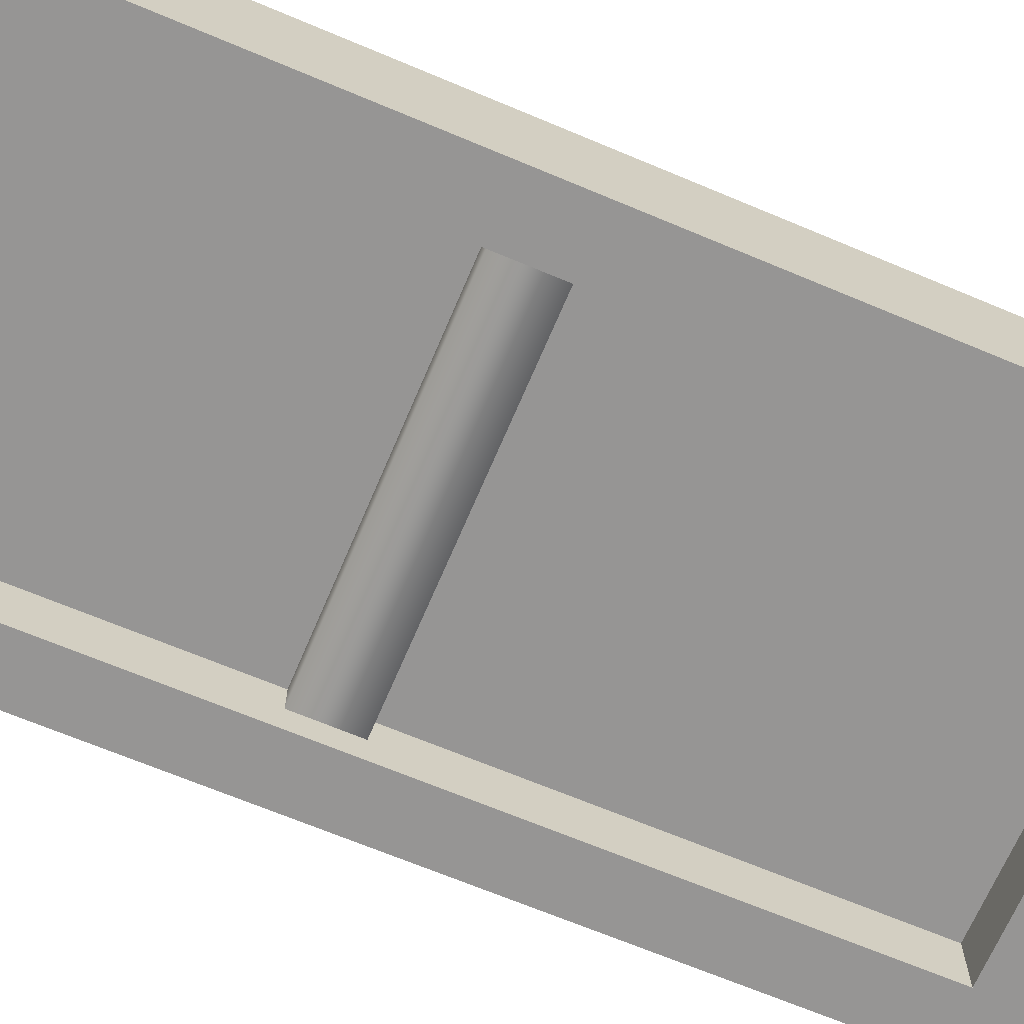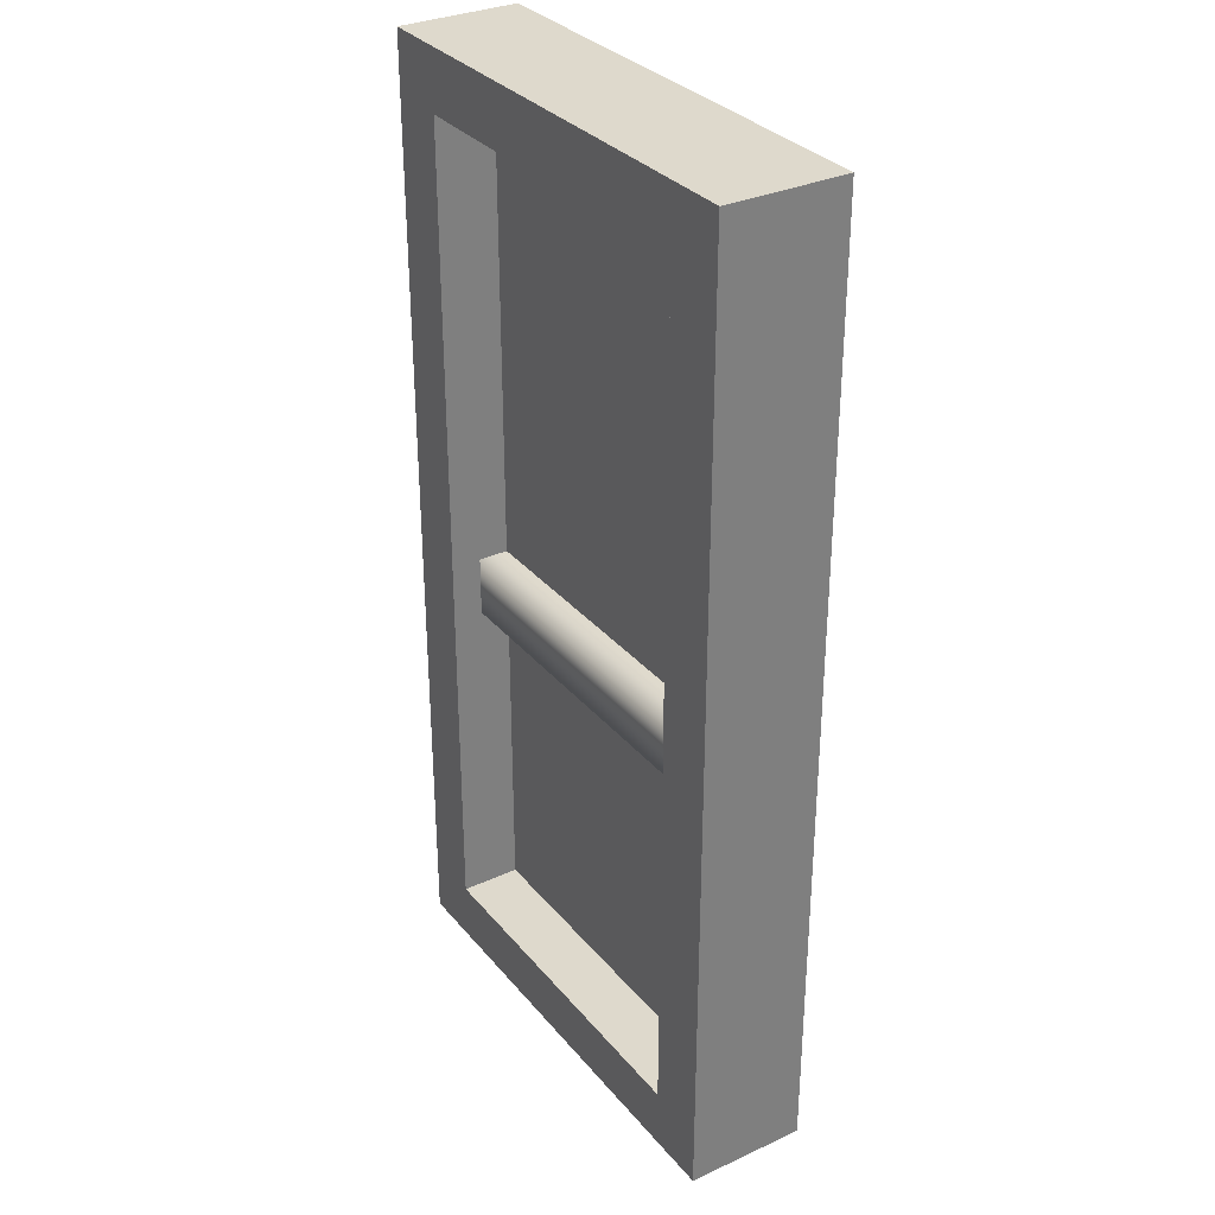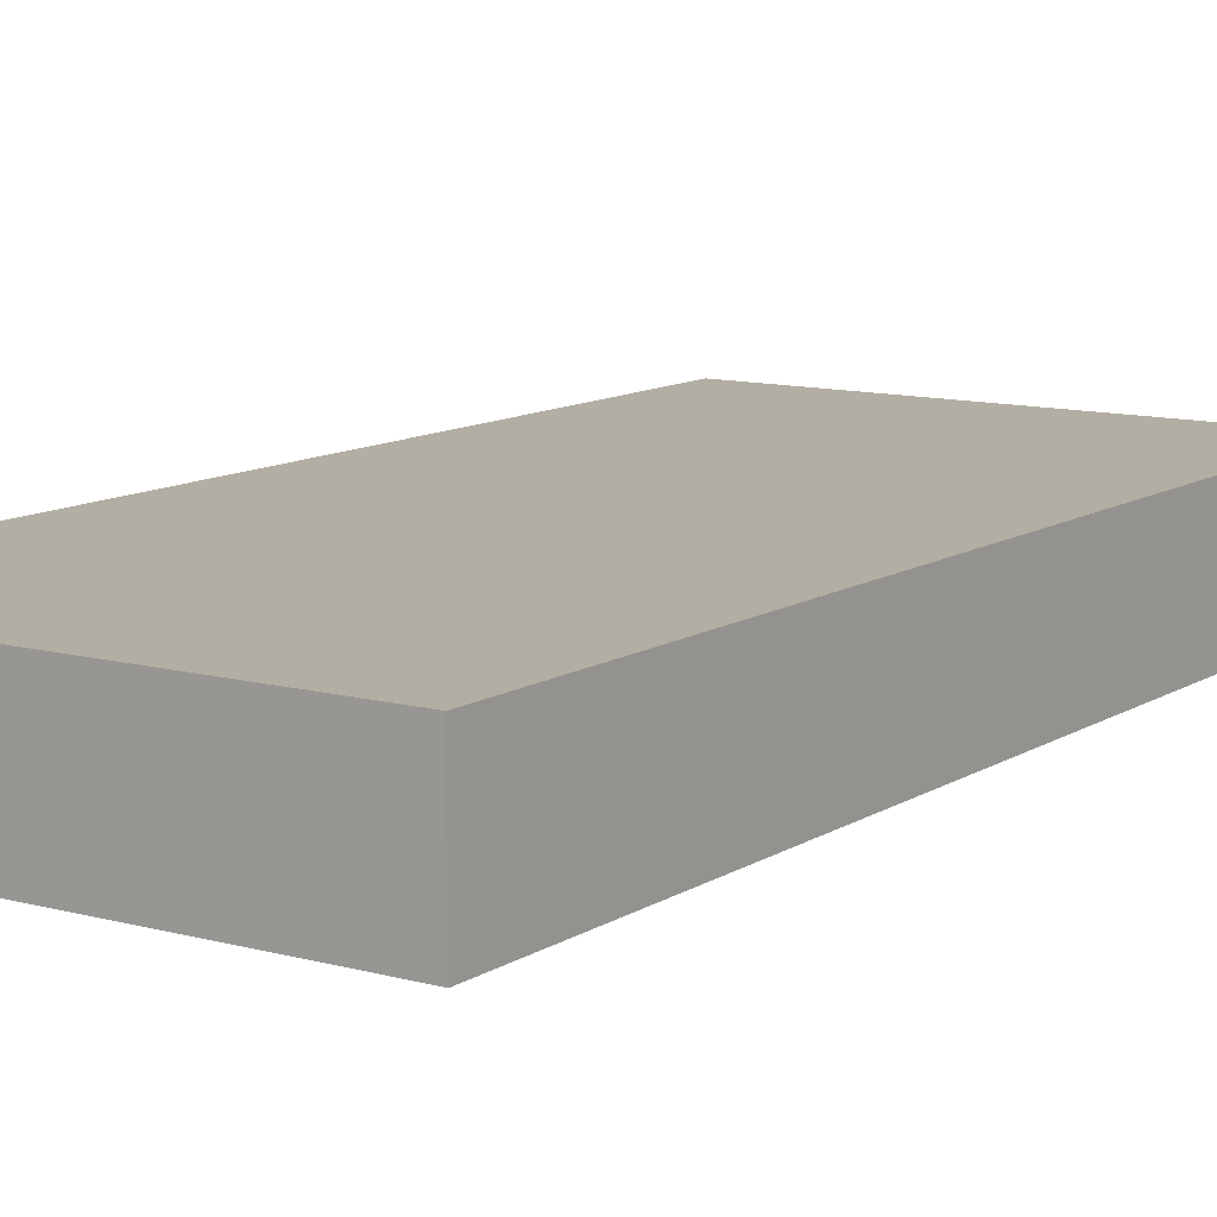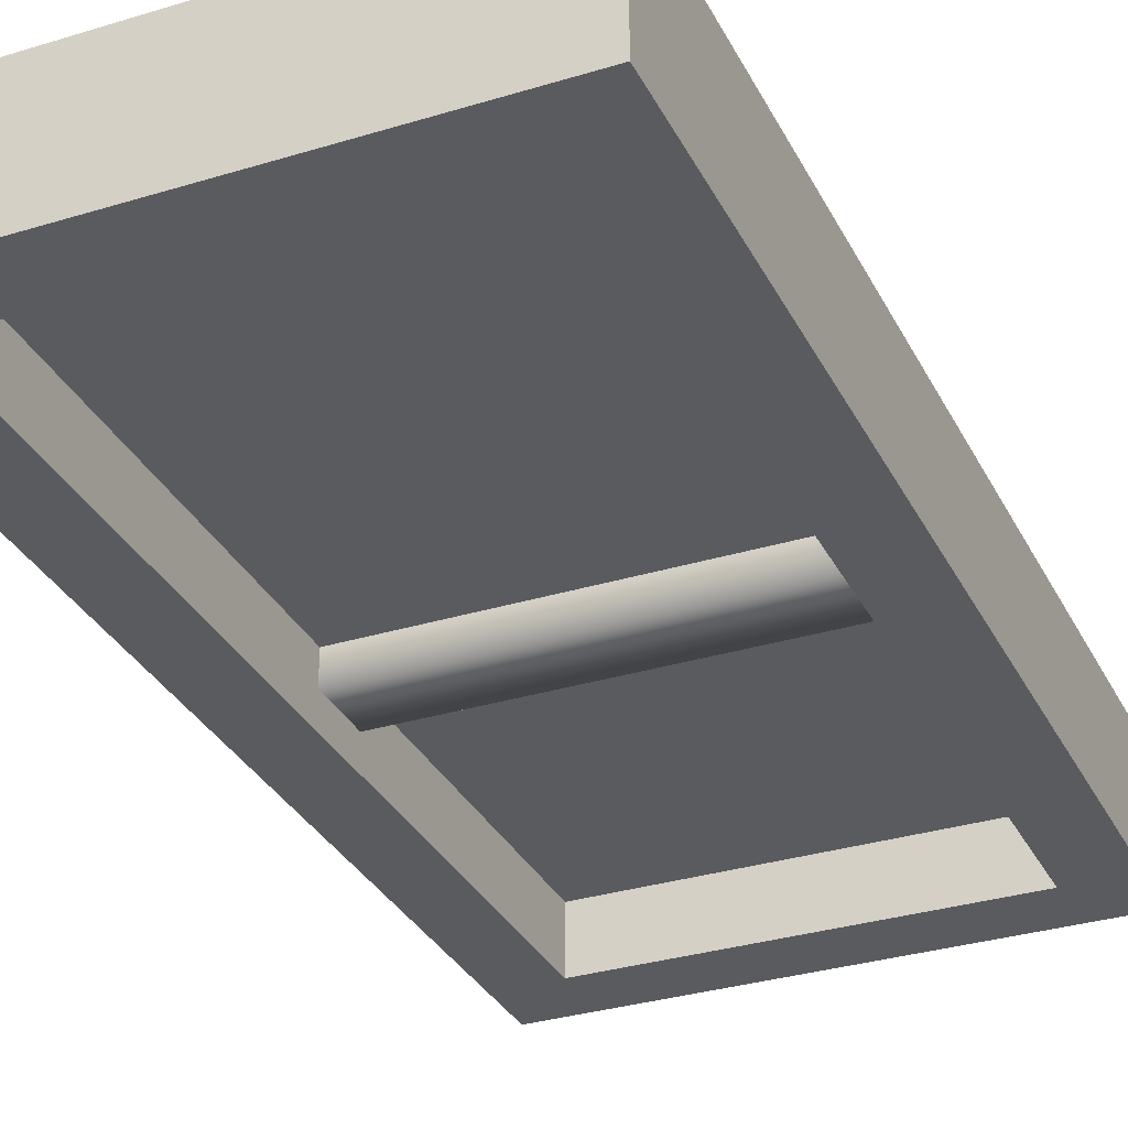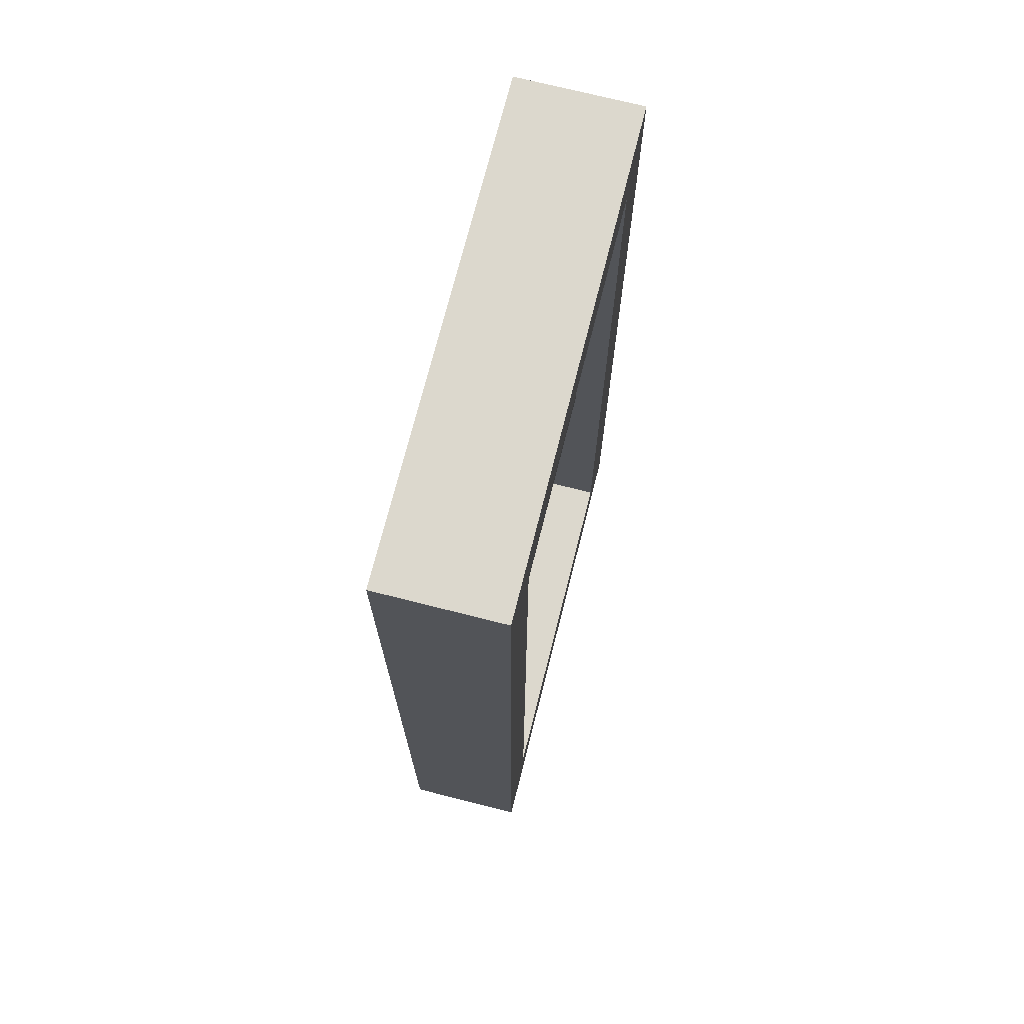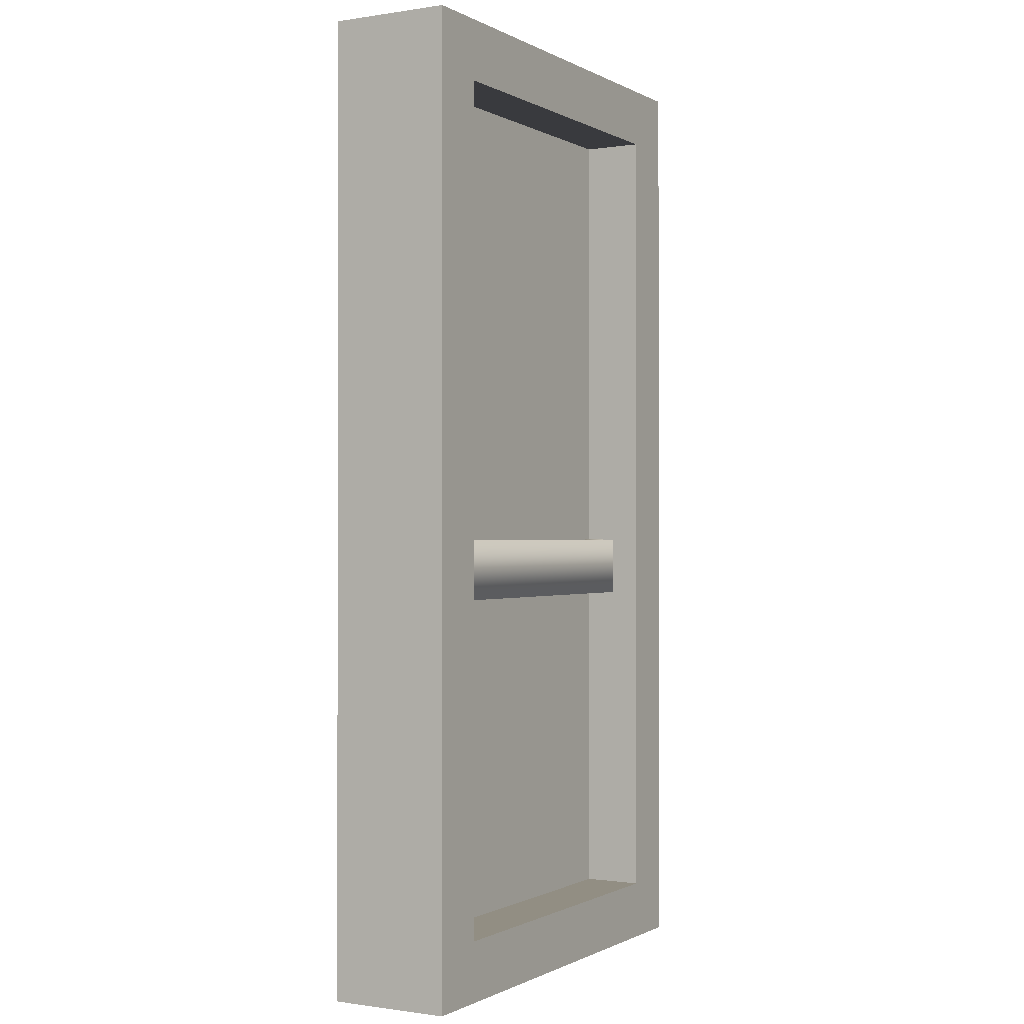
<metadata>
{"format":"obj","ext":"obj","renderer":"f3d","projection":"perspective","resolution":1024,"background":"white","views":[{"elev":-67.6,"azim":67.1,"up":"+Z"},{"elev":31.9,"azim":-122.7,"up":"+Y"},{"elev":11.0,"azim":-146.2,"up":"+Z"},{"elev":-32.0,"azim":-156.7,"up":"+Z"},{"elev":72.4,"azim":104.2,"up":"+Y"},{"elev":-0.6,"azim":119.6,"up":"+Y"}]}
</metadata>
<code>
g door
v 0.3 0.75 0 1 1 1
v 0.3 0.75 -0.05 1 1 1
v 0.3 1.5 0 1 1 1
v 0.3 1.5 -0.1 1 1 1
v 0.3 0.65 -0.05 1 1 1
v 0.3 0.1 -0.1 1 1 1
v 0.3 0.1 0 1 1 1
v 0.3 0.65 0 1 1 1
v -0.3 1.5 -0.1 1 1 1
v -0.3 0.1 -0.1 1 1 1
v -0.3 1.5 0 1 1 1
v -0.3 0.75 -0.05 1 1 1
v -0.3 0.75 0 1 1 1
v -0.3 0.65 -0.05 1 1 1
v -0.3 0.1 0 1 1 1
v -0.3 0.65 0 1 1 1
v 0.4 0 0.1 1 1 1
v 0.4 3.29e-17 -0.1 1 1 1
v -0.4 0 0.1 1 1 1
v -0.4 0 -0.1 1 1 1
v 0.4 1.6 -0.1 1 1 1
v 0.4 1.6 0.1 1 1 1
v -0.4 1.6 -0.1 1 1 1
v -0.4 1.6 0.1 1 1 1
v -0.25 0.8 0 1 1 1
v 0.25 0.8 0 1 1 1
v -0.25 1.45 0 1 1 1
v 0.25 1.45 0 1 1 1
v 0.25 0.8 3.874e-08 1 1 1
v 0.25 1.45 -3.874e-08 1 1 1
v -0.25 0.8 3.874e-08 1 1 1
v -0.25 1.45 -3.874e-08 1 1 1
f 3 2 1
f 4 2 3
f 2 4 5
f 6 5 4
f 5 6 7
f 5 7 8
f 11 10 9
f 10 11 12
f 12 11 13
f 14 10 12
f 10 14 15
f 15 14 16
f 10 7 6
f 7 10 15
f 19 18 17
f 18 19 20
f 22 18 21
f 18 22 17
f 23 22 21
f 22 23 24
f 11 4 3
f 4 11 9
f 22 19 17
f 19 22 24
f 19 23 20
f 23 19 24
f 13 25 1
f 25 13 11
f 26 1 25
f 25 11 27
f 1 26 3
f 27 11 28
f 3 26 28
f 3 28 11
f 10 23 9
f 9 23 4
f 10 20 23
f 21 4 23
f 20 10 18
f 21 6 4
f 18 6 21
f 6 18 10
f 16 5 8
f 5 16 14
f 12 1 2
f 1 12 13
f 12 5 14
f 5 12 2
f 16 7 15
f 7 16 8
f 31 30 29
f 30 31 32

</code>
